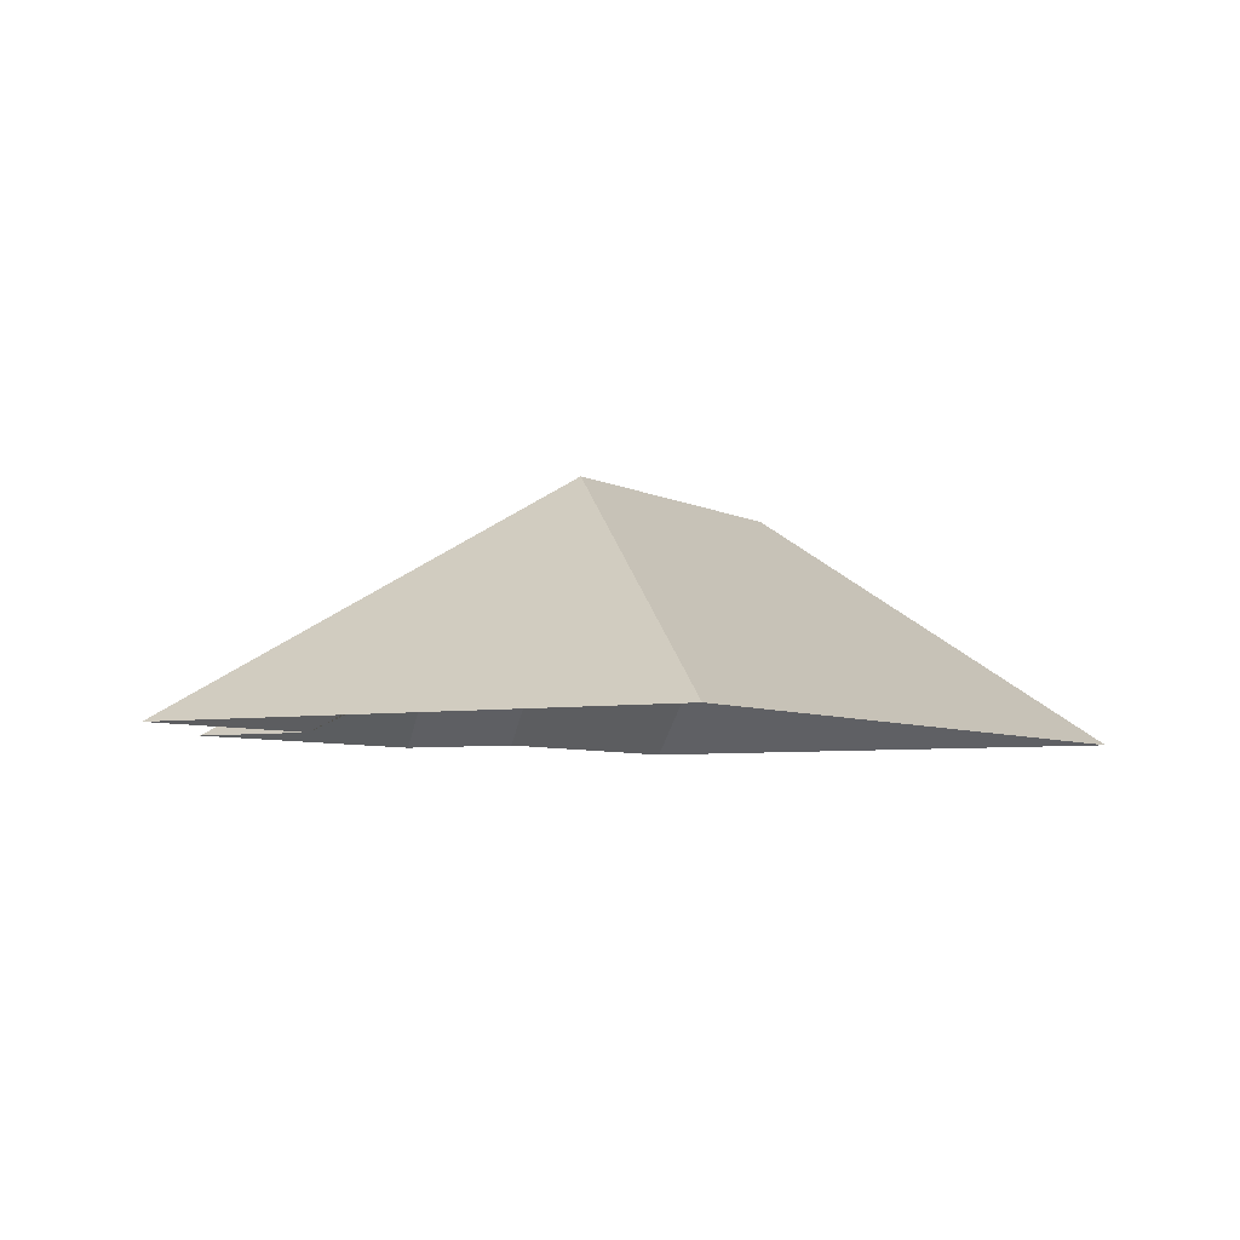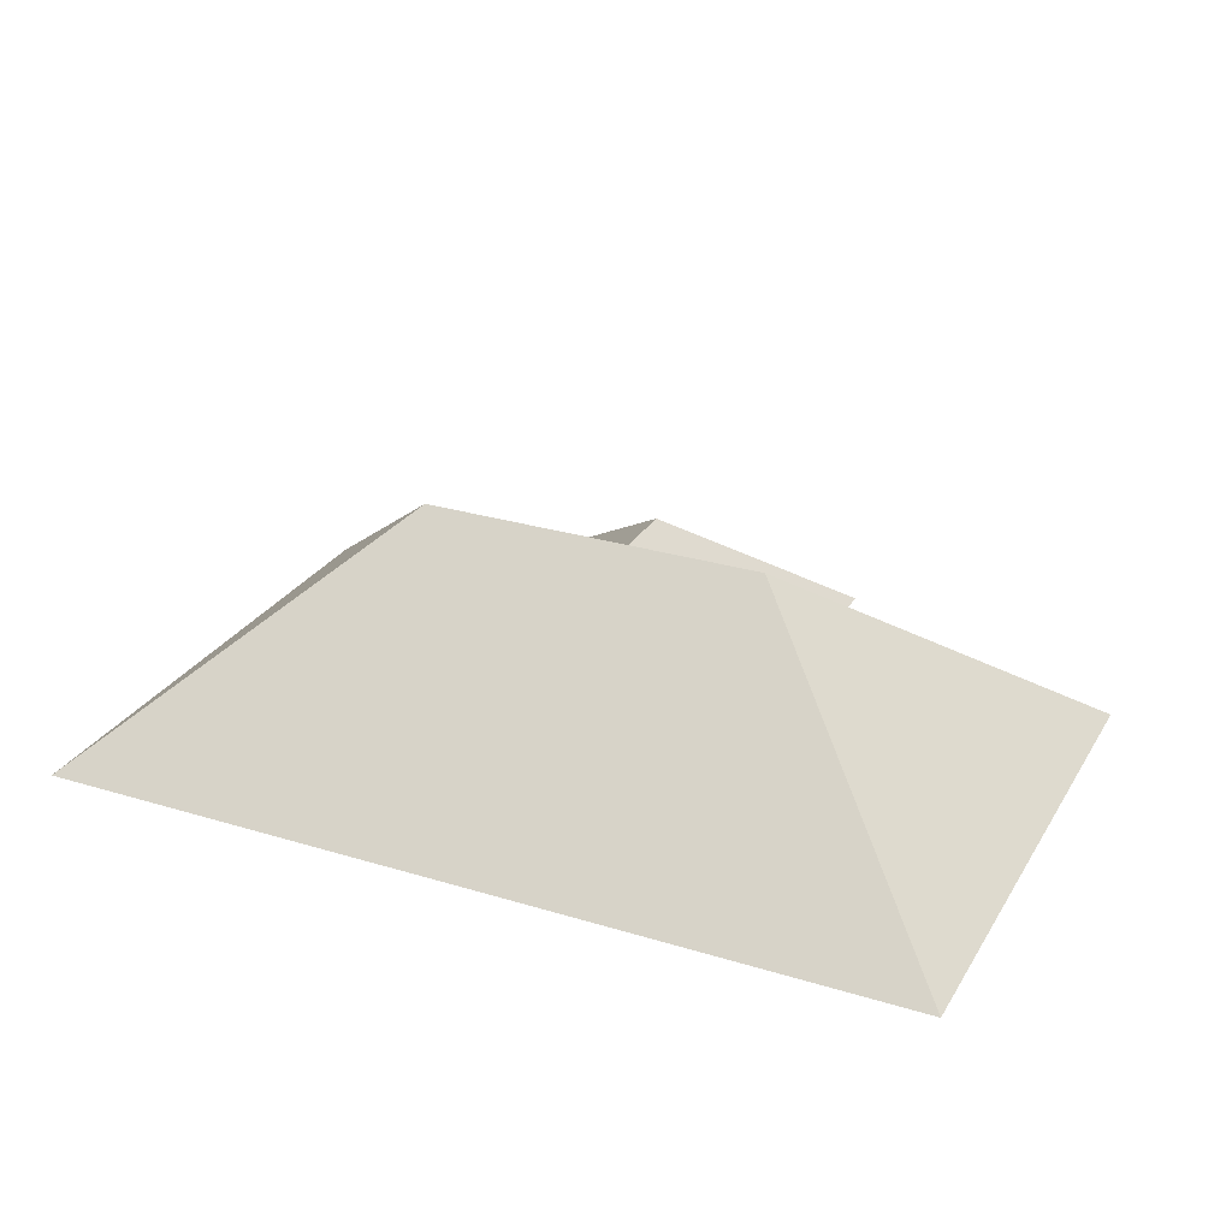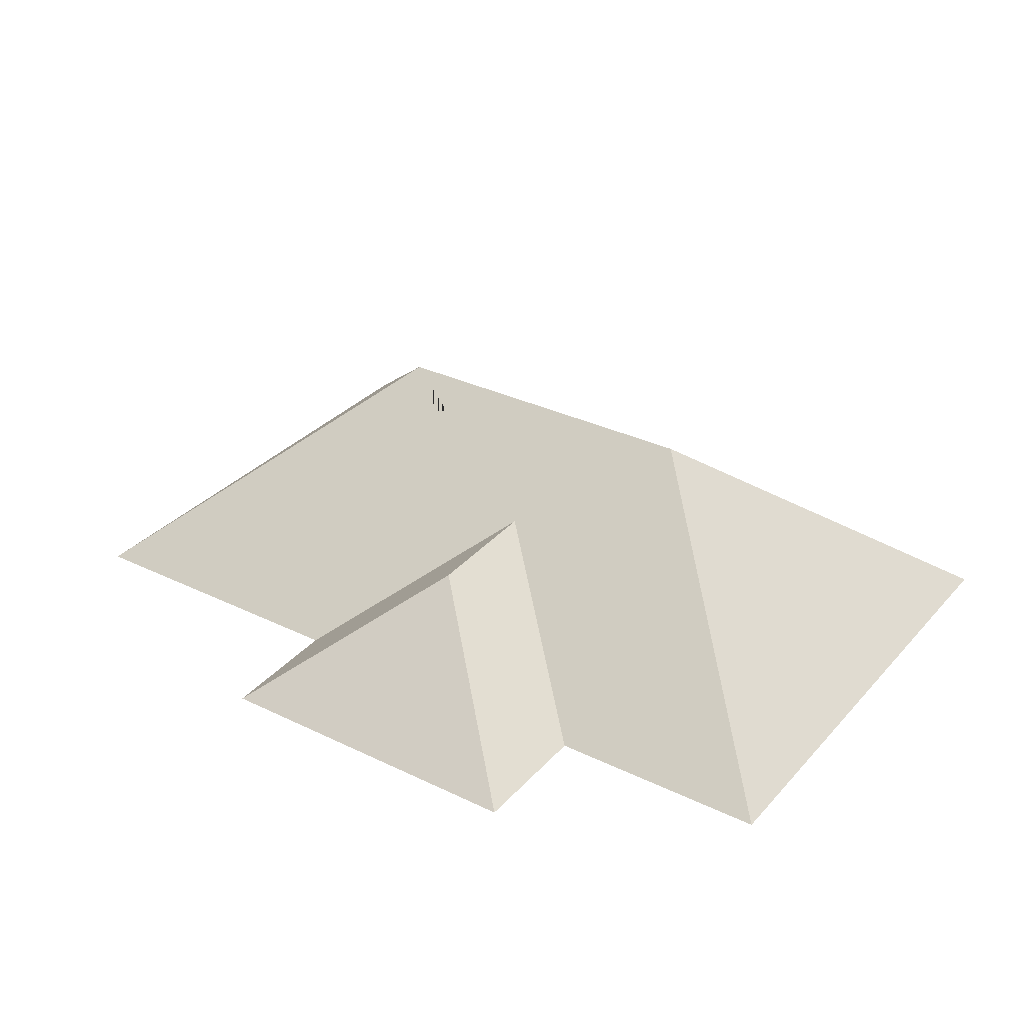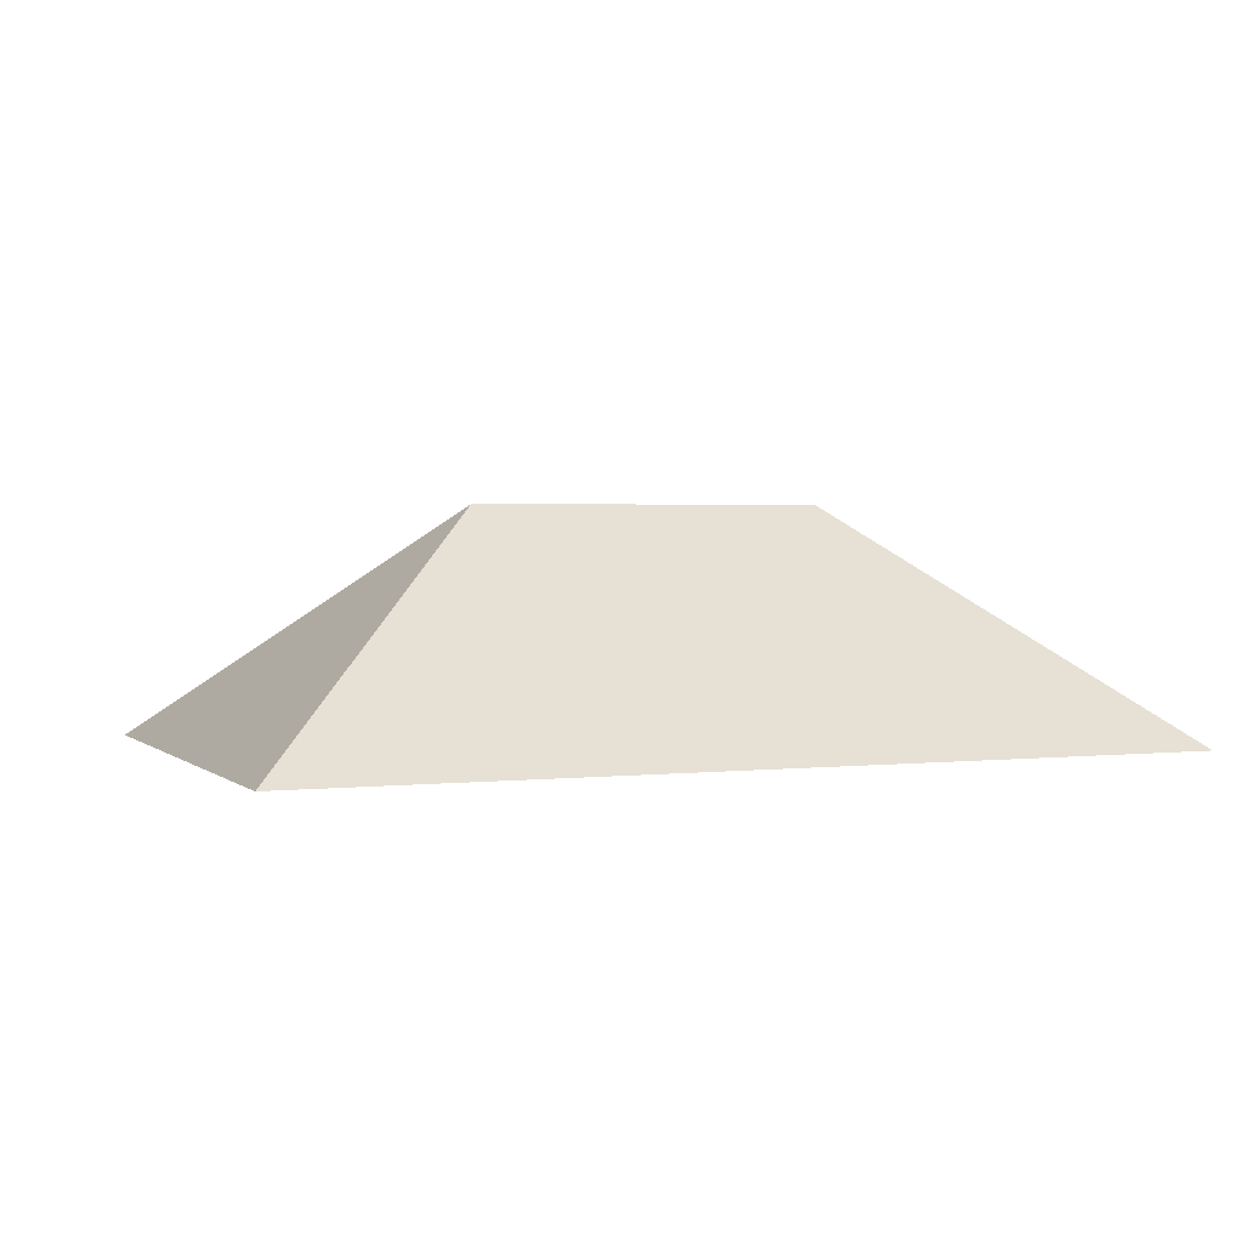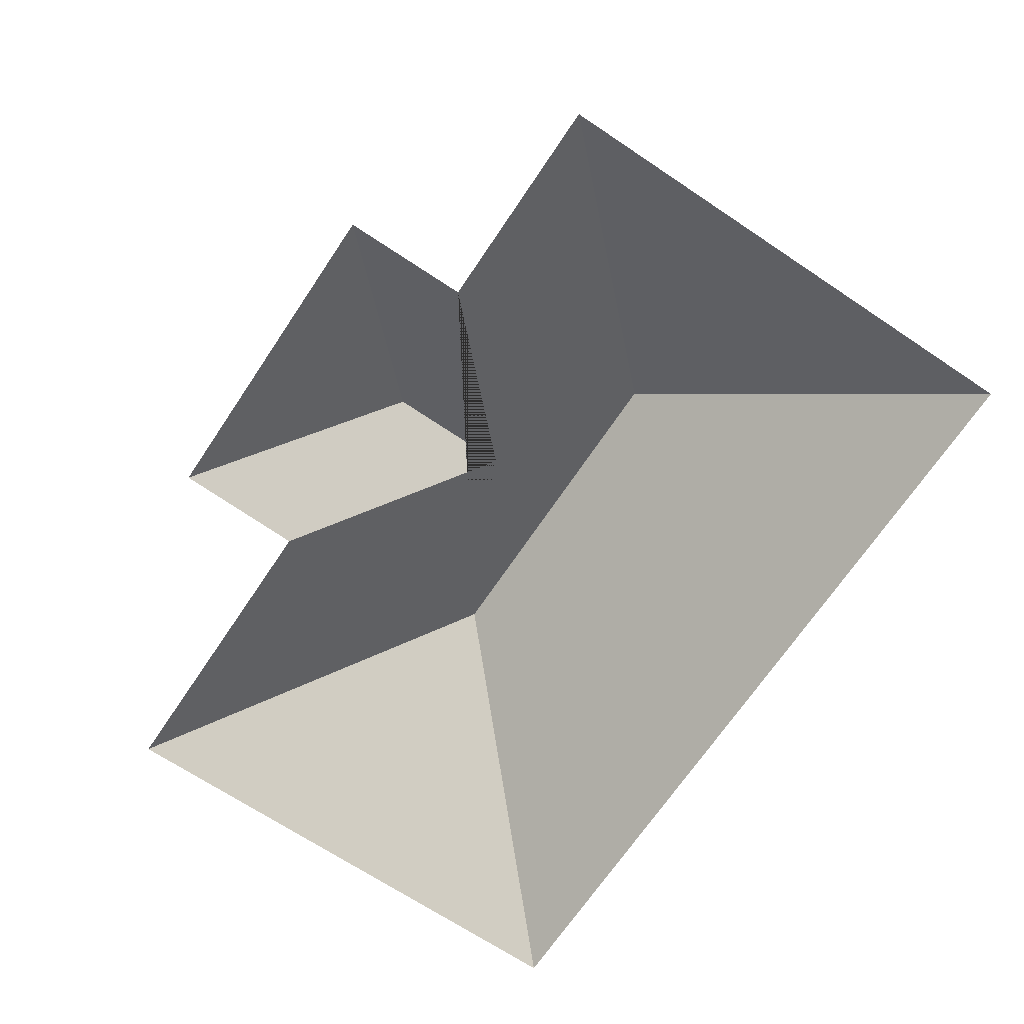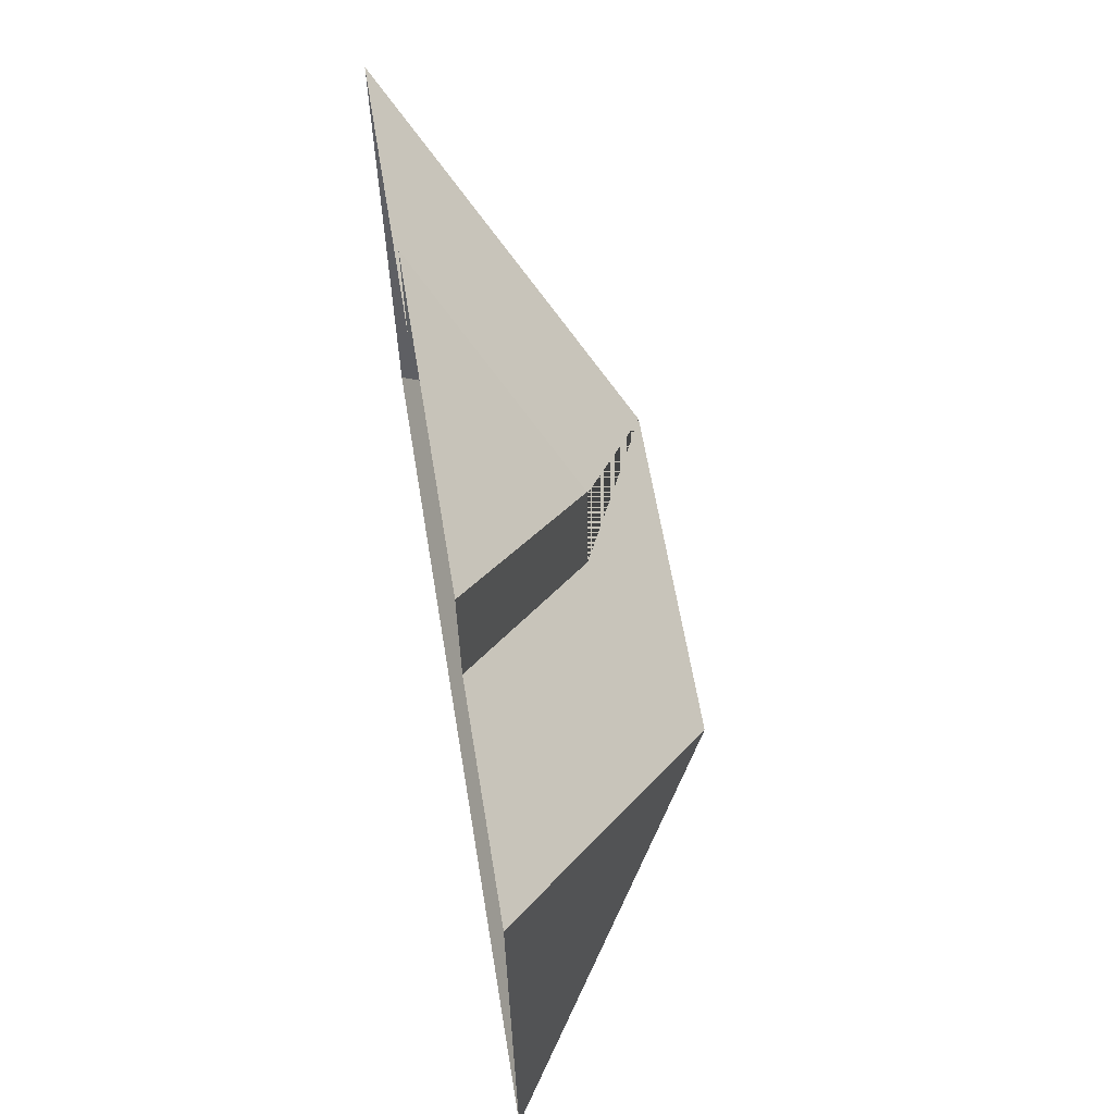
<metadata>
{"format":"obj","ext":"obj","renderer":"f3d","projection":"perspective","resolution":1024,"background":"white","views":[{"elev":-5.4,"azim":117.6,"up":"+Y"},{"elev":27.6,"azim":-158.0,"up":"+Y"},{"elev":31.9,"azim":31.2,"up":"+Y"},{"elev":2.2,"azim":154.6,"up":"+Y"},{"elev":-68.7,"azim":53.1,"up":"+Y"},{"elev":64.1,"azim":80.7,"up":"+Z"}]}
</metadata>
<code>
o CG10_500_037058_0027_roof
v 297.6 75 -218.6
v 288.5 75 -49.87
v 217.9 75 -53.68
v 215.6 75 -12.65
v 210.2 145 -139.4
v 165.5 117.4 -108.1
v 163.7 117 -67.52
v 109.6 75 -18.39
v 110.9 75 -59.46
v 101.1 145 -145.3
v 12.97 75 -64.75
v 22.09 75 -233.5
v 297.6 0 -218.6
v 288.5 0 -49.87
v 217.9 0 -53.68
v 215.6 0 -12.65
v 109.6 0 -18.39
v 110.9 0 -59.46
v 12.97 0 -64.75
v 22.09 0 -233.5
f 11 10 12
f 12 10 5 1
f 5 2 1
f 10 5 2 3 6 9 11
f 8 7 4
f 4 3 6 7
f 8 7 6 9

</code>
